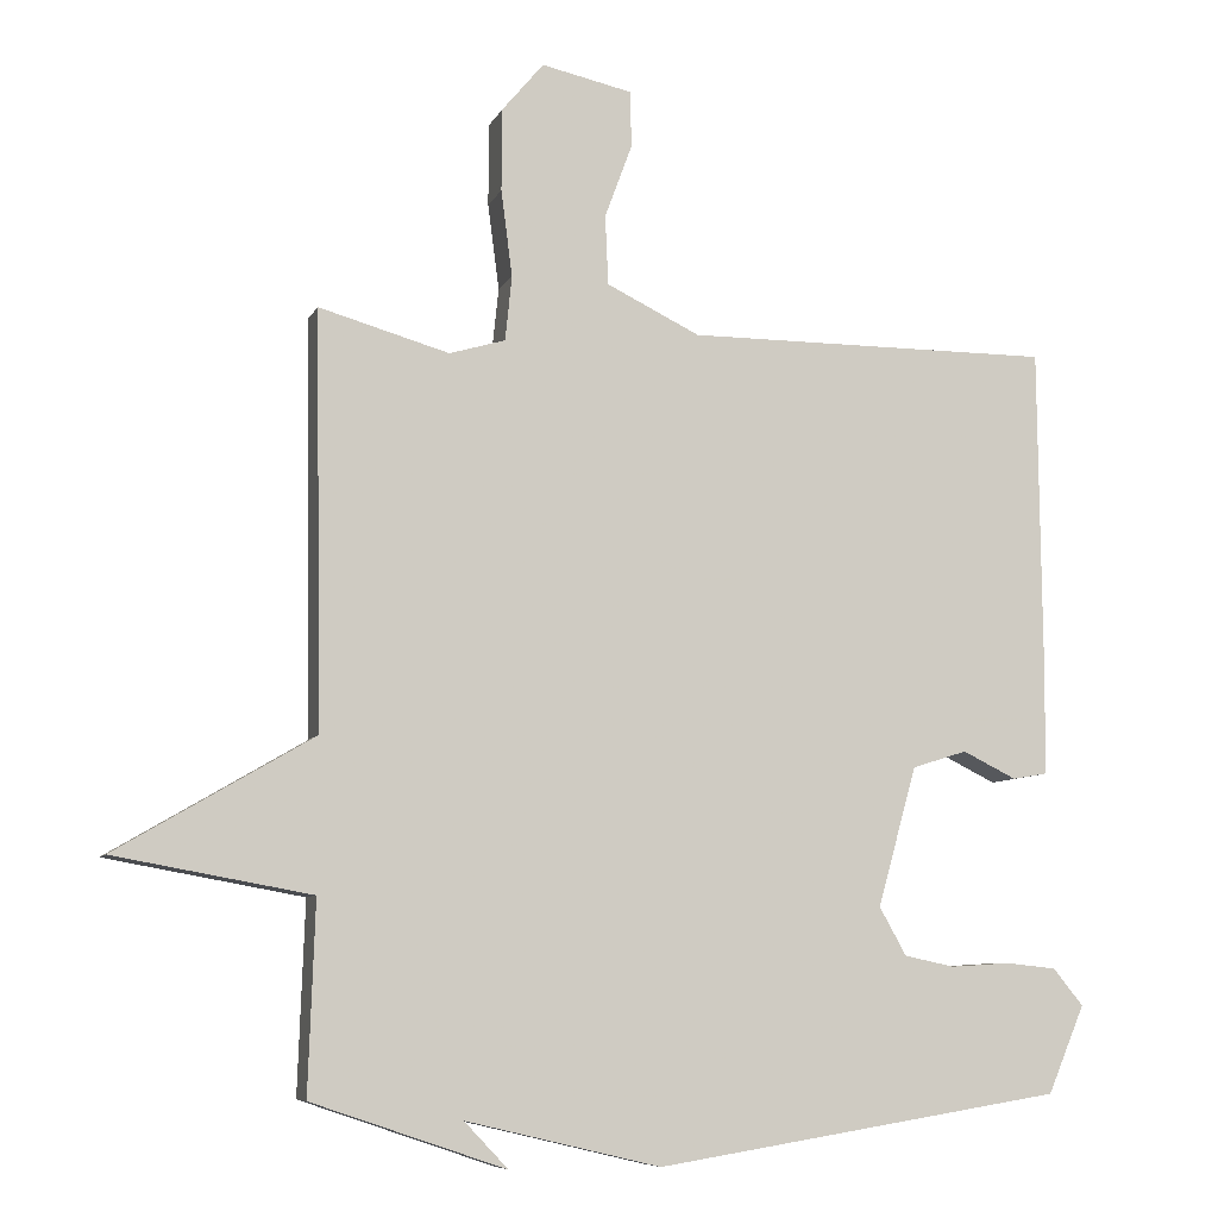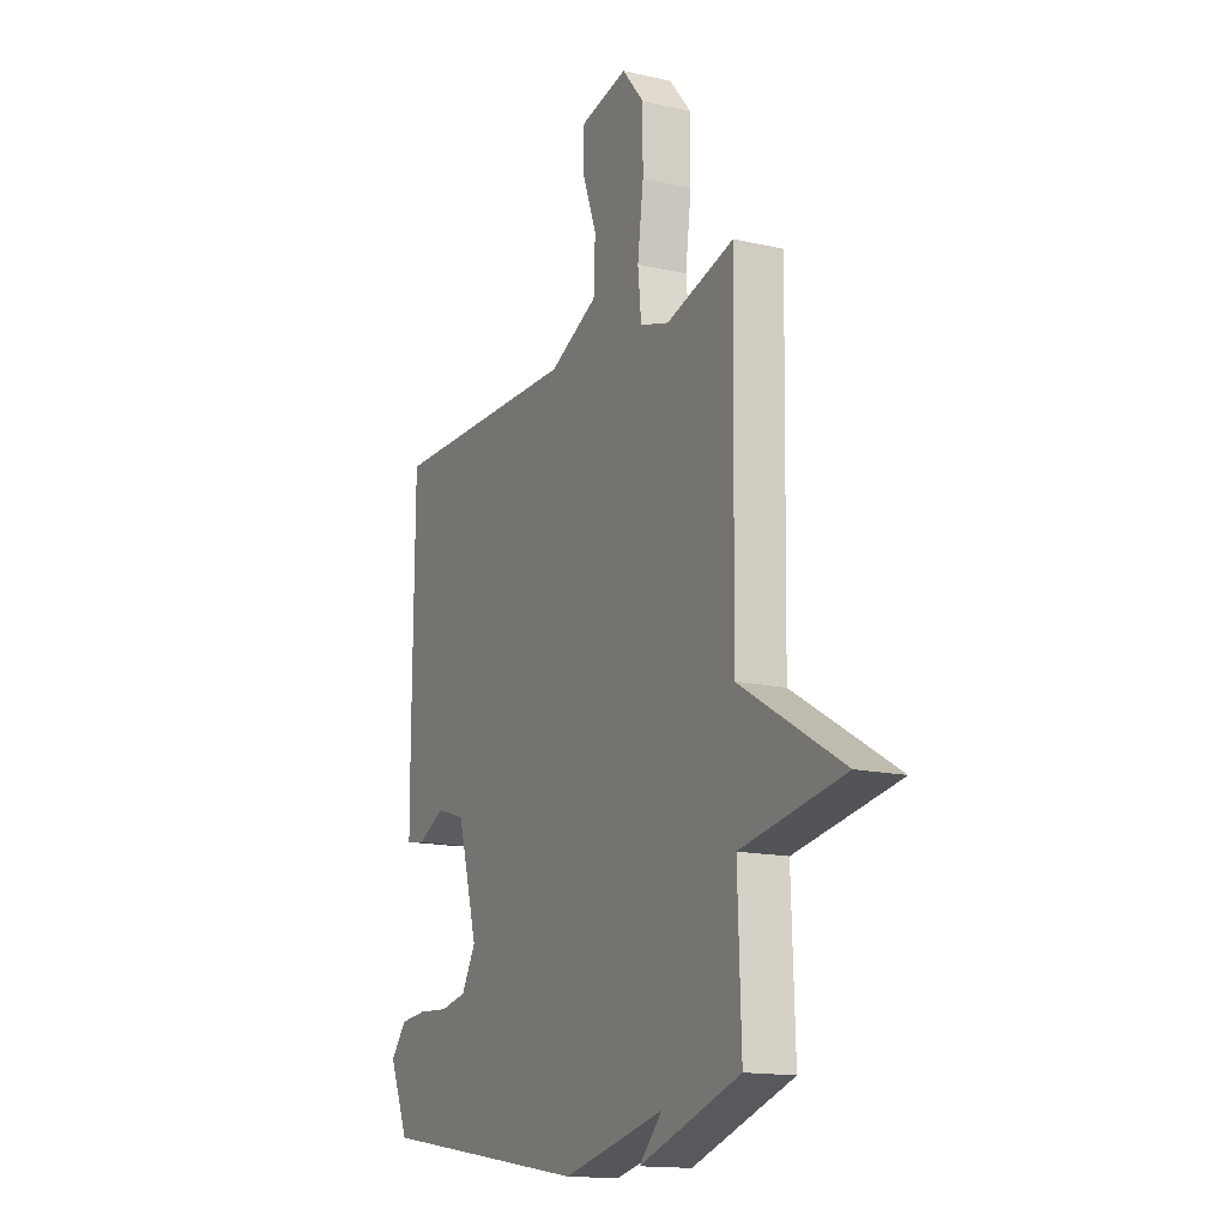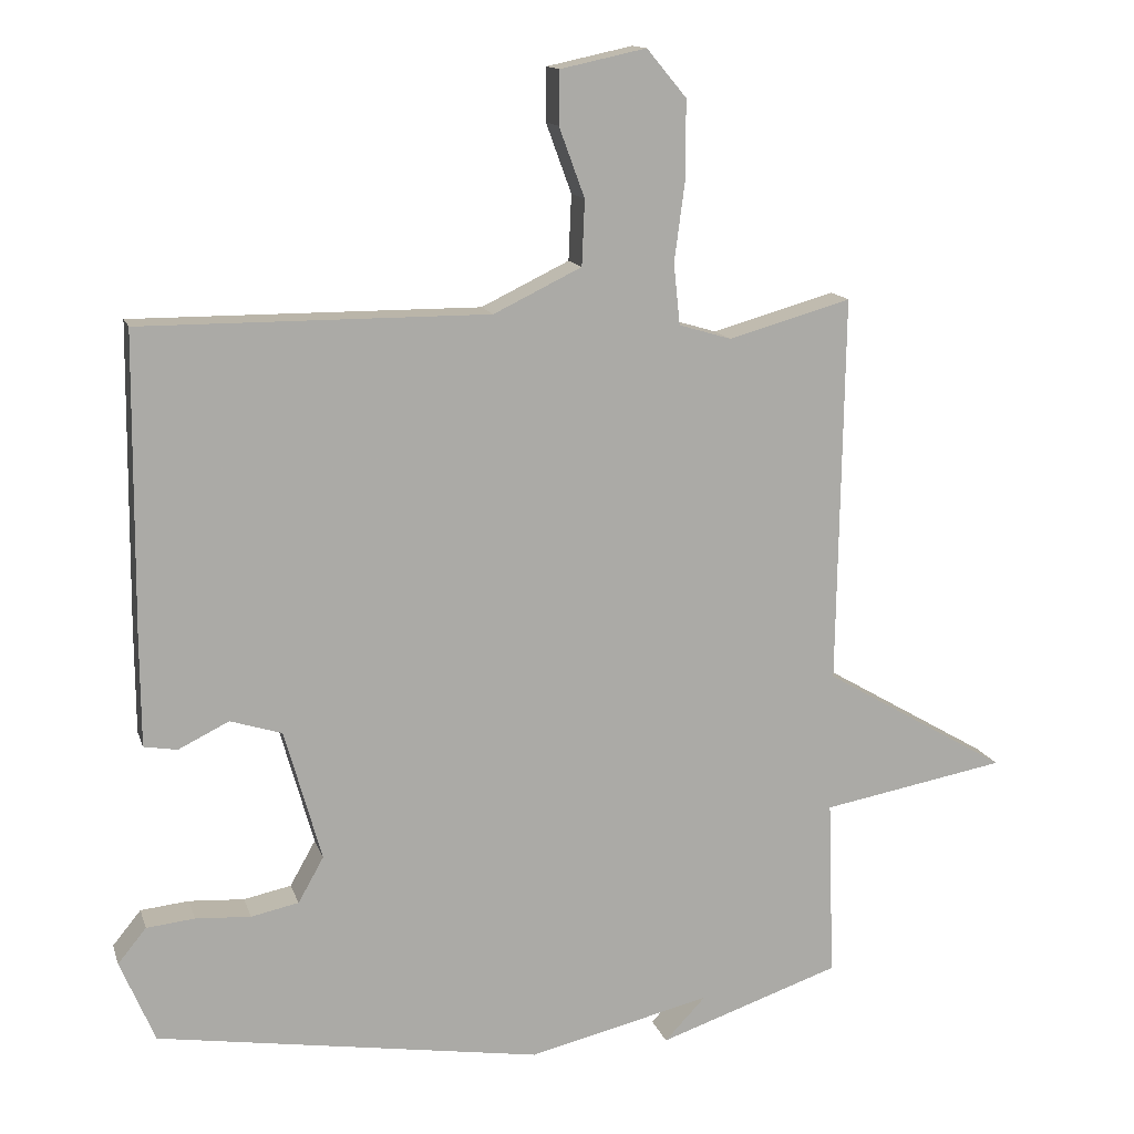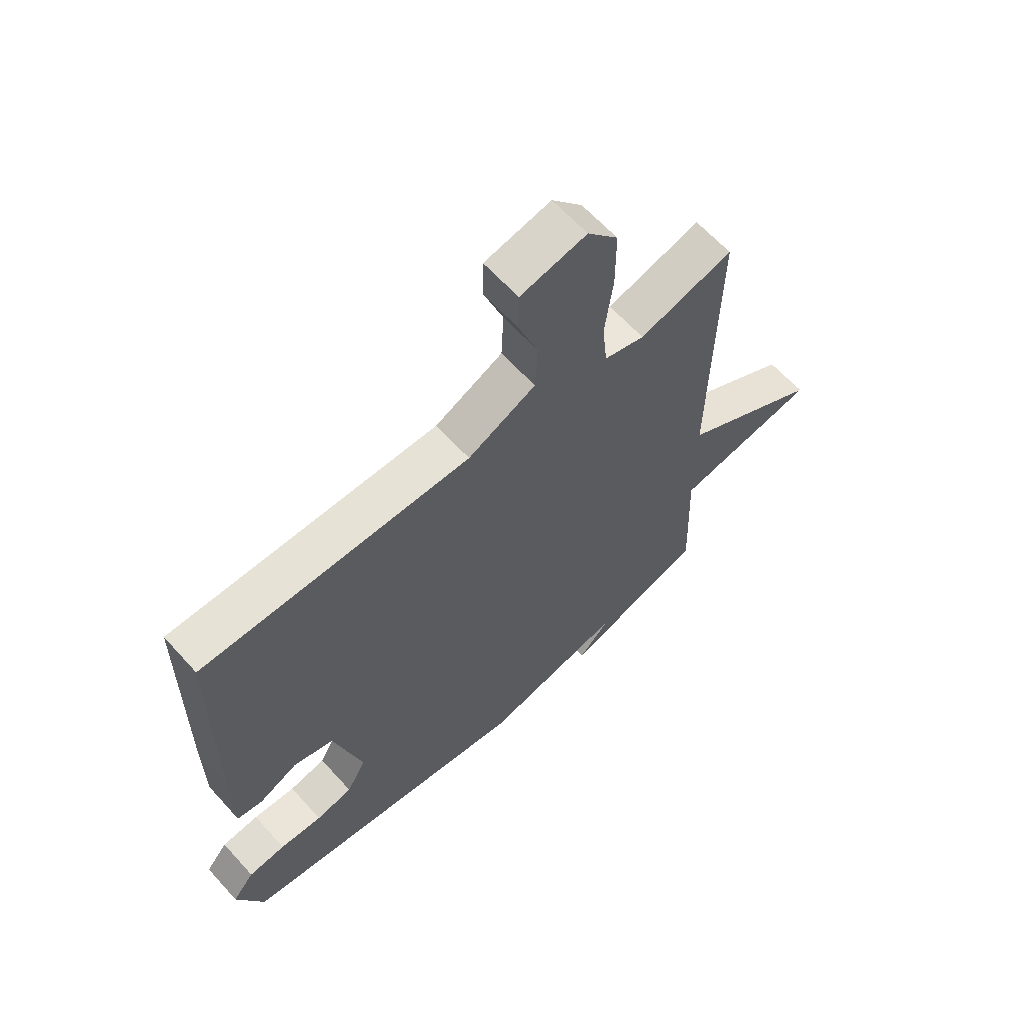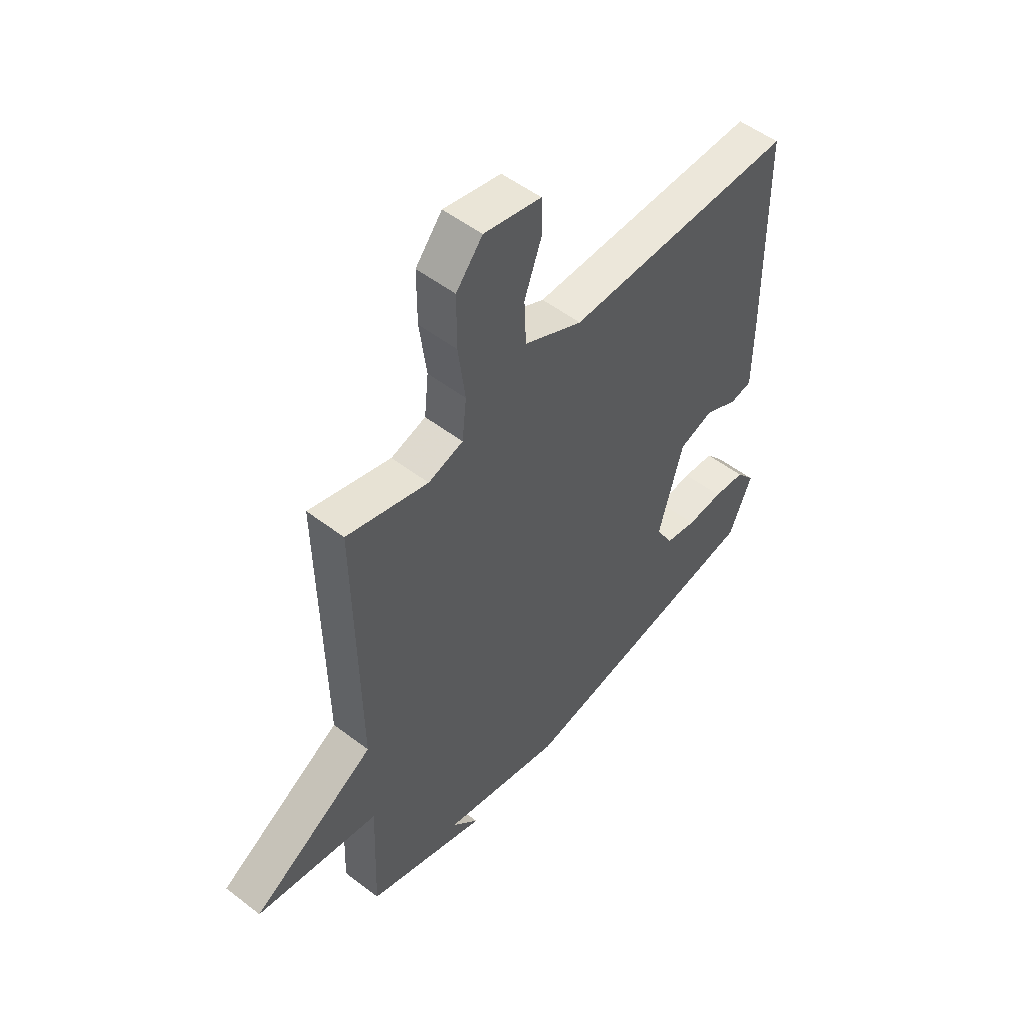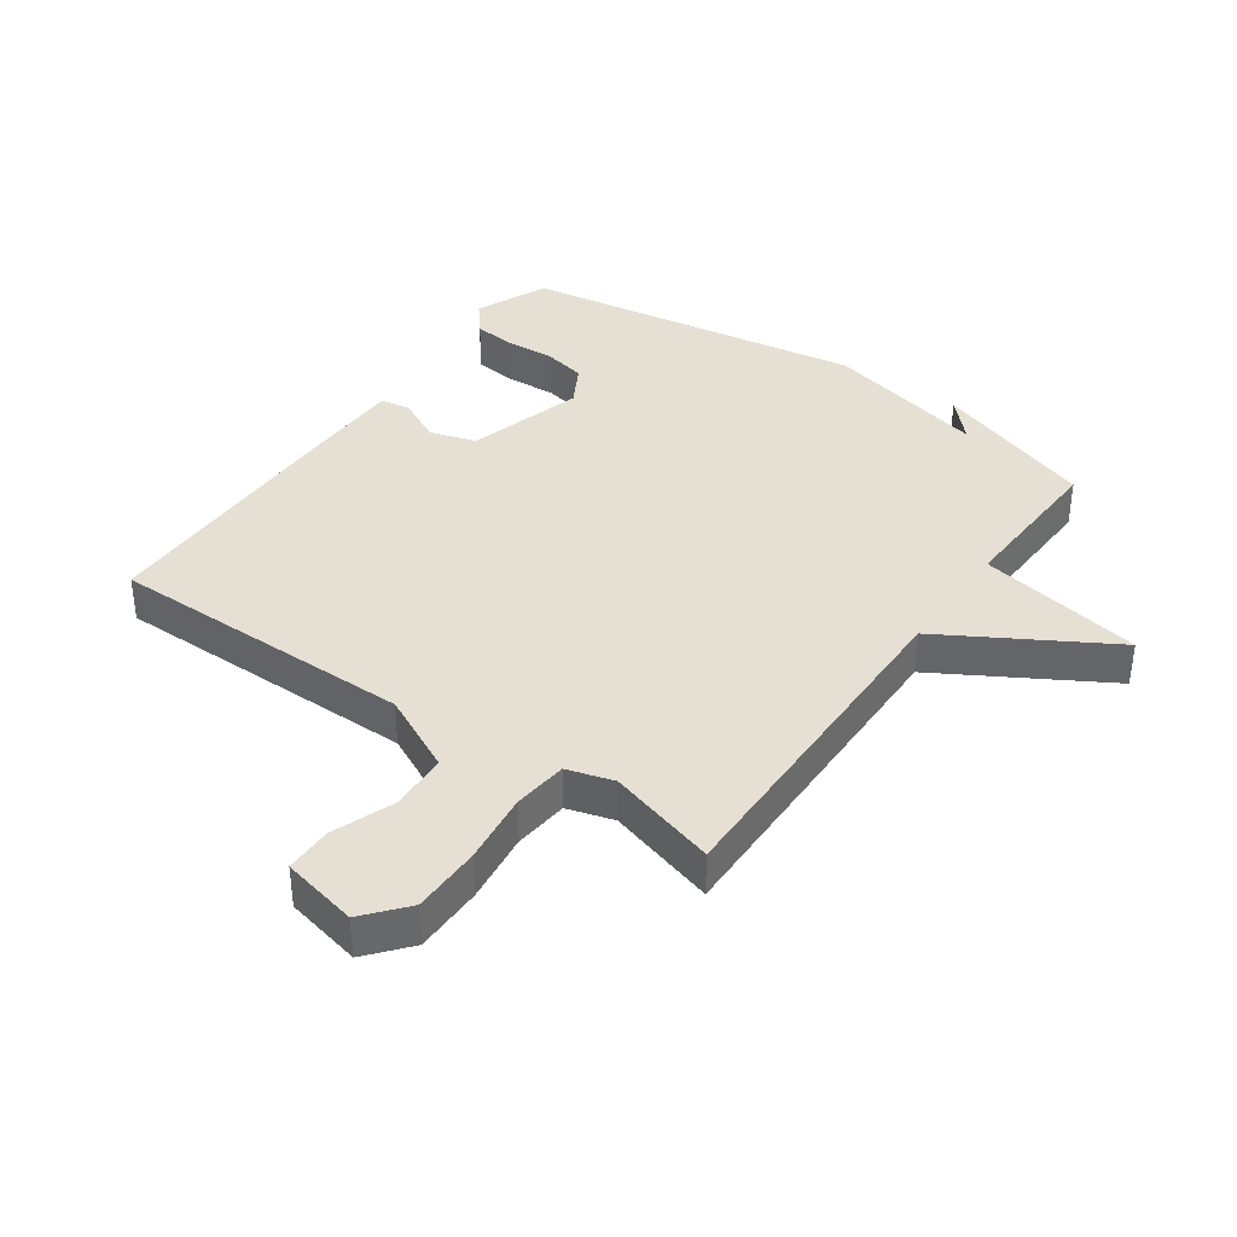
<metadata>
{"format":"obj","ext":"obj","renderer":"f3d","projection":"perspective","resolution":1024,"background":"white","views":[{"elev":-7.8,"azim":163.4,"up":"+Z"},{"elev":-14.9,"azim":63.8,"up":"+Z"},{"elev":13.7,"azim":-14.9,"up":"+Z"},{"elev":63.1,"azim":-42.0,"up":"+Z"},{"elev":52.2,"azim":129.6,"up":"+Z"},{"elev":38.0,"azim":35.3,"up":"+Y"}]}
</metadata>
<code>
v 0.5 0.07 0.5
v 0.491 0.07 -0.048
v 0.752 0.07 -0.201
v 0.491 0.07 -0.248
v 0.5 0.07 -0.5
v 0.243 0.07 -0.587
v 0.301 0.07 -0.526
v 0.043 0.07 -0.587
v -0.5 0.07 -0.5
v -0.549 0.07 -0.384
v -0.509 0.07 -0.335
v -0.441 0.07 -0.328
v -0.363 0.07 -0.333
v -0.296 0.07 -0.319
v -0.26 0.07 -0.255
v -0.312 0.07 -0.07
v -0.385 0.07 -0.047
v -0.456 0.07 -0.082
v -0.503 0.07 -0.074
v -0.504 0.07 0.078
v -0.5 0.07 0.5
v -0.011 0.07 0.498
v 0.113 0.07 0.558
v 0.117 0.07 0.65
v 0.081 0.07 0.748
v 0.082 0.07 0.823
v 0.203 0.07 0.849
v 0.259 0.07 0.782
v 0.259 0.07 0.673
v 0.244 0.07 0.559
v 0.253 0.07 0.473
v 0.327 0.07 0.451
v 0.5 0 0.5
v 0.491 0 -0.048
v 0.752 0 -0.201
v 0.491 0 -0.248
v 0.5 0 -0.5
v 0.243 0 -0.587
v 0.301 0 -0.526
v 0.043 0 -0.587
v -0.5 0 -0.5
v -0.549 0 -0.384
v -0.509 0 -0.335
v -0.441 0 -0.328
v -0.363 0 -0.333
v -0.296 0 -0.319
v -0.26 0 -0.255
v -0.312 0 -0.07
v -0.385 0 -0.047
v -0.456 0 -0.082
v -0.503 0 -0.074
v -0.504 0 0.078
v -0.5 0 0.5
v -0.011 0 0.498
v 0.113 0 0.558
v 0.117 0 0.65
v 0.081 0 0.748
v 0.082 0 0.823
v 0.203 0 0.849
v 0.259 0 0.782
v 0.259 0 0.673
v 0.244 0 0.559
v 0.253 0 0.473
v 0.327 0 0.451
f 28 29 30
f 27 28 30
f 26 27 30
f 25 26 30
f 24 25 30
f 23 24 30 31
f 22 23 31
f 22 31 32
f 21 22 32
f 20 21 32
f 19 20 32
f 18 19 32
f 17 18 32
f 11 12 13
f 10 11 13
f 9 10 13
f 8 9 13
f 7 8 13
f 7 13 14
f 5 6 7
f 7 14 15
f 5 7 15
f 4 5 15
f 4 15 16
f 3 4 16
f 2 3 16
f 16 17 32
f 2 16 32
f 1 2 32
f 62 61 60
f 62 60 59
f 62 59 58
f 62 58 57
f 62 57 56
f 63 62 56 55
f 63 55 54
f 64 63 54
f 64 54 53
f 64 53 52
f 64 52 51
f 64 51 50
f 64 50 49
f 45 44 43
f 45 43 42
f 45 42 41
f 45 41 40
f 45 40 39
f 46 45 39
f 39 38 37
f 47 46 39
f 47 39 37
f 47 37 36
f 48 47 36
f 48 36 35
f 48 35 34
f 64 49 48
f 64 48 34
f 64 34 33
f 1 33 34 2
f 2 34 35 3
f 3 35 36 4
f 4 36 37 5
f 5 37 38 6
f 6 38 39 7
f 7 39 40 8
f 8 40 41 9
f 9 41 42 10
f 10 42 43 11
f 11 43 44 12
f 12 44 45 13
f 13 45 46 14
f 14 46 47 15
f 15 47 48 16
f 16 48 49 17
f 17 49 50 18
f 18 50 51 19
f 19 51 52 20
f 20 52 53 21
f 21 53 54 22
f 22 54 55 23
f 23 55 56 24
f 24 56 57 25
f 25 57 58 26
f 26 58 59 27
f 27 59 60 28
f 28 60 61 29
f 29 61 62 30
f 30 62 63 31
f 31 63 64 32
f 32 64 33 1

</code>
